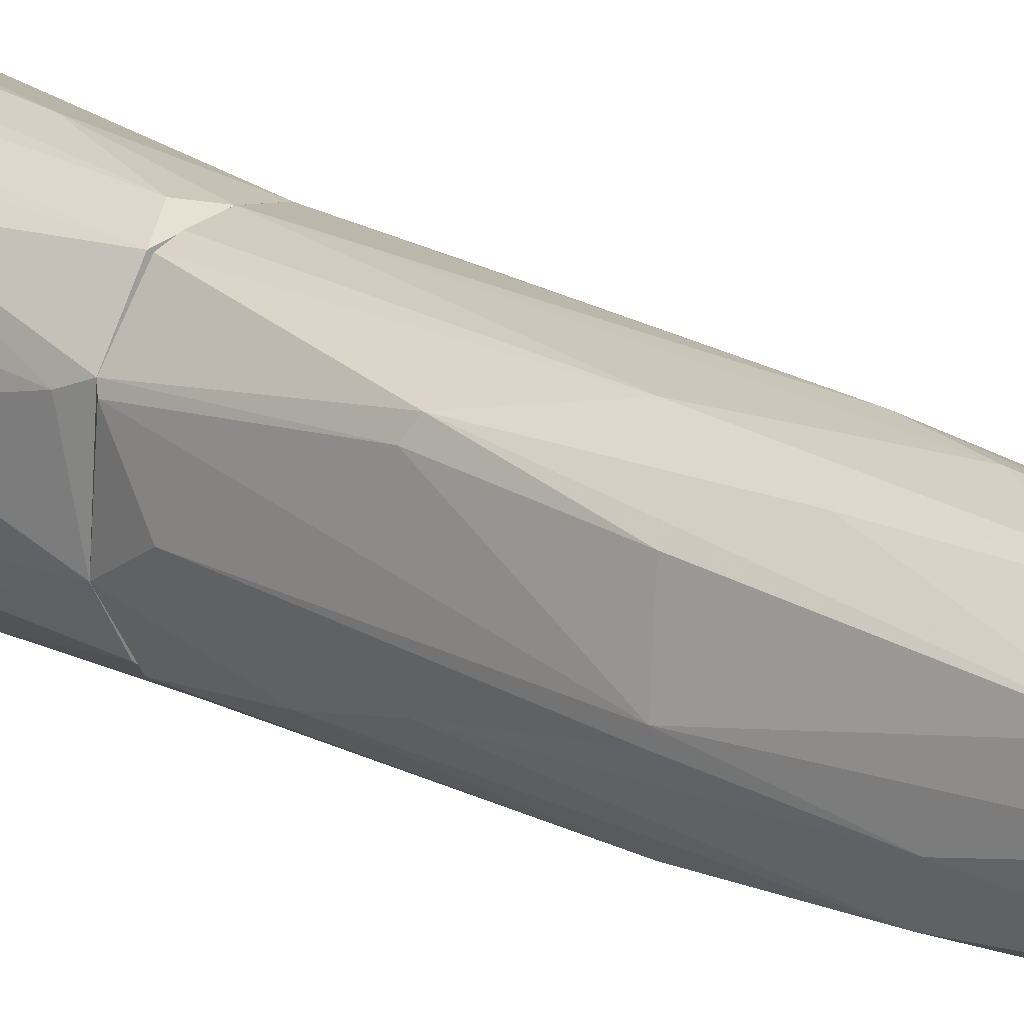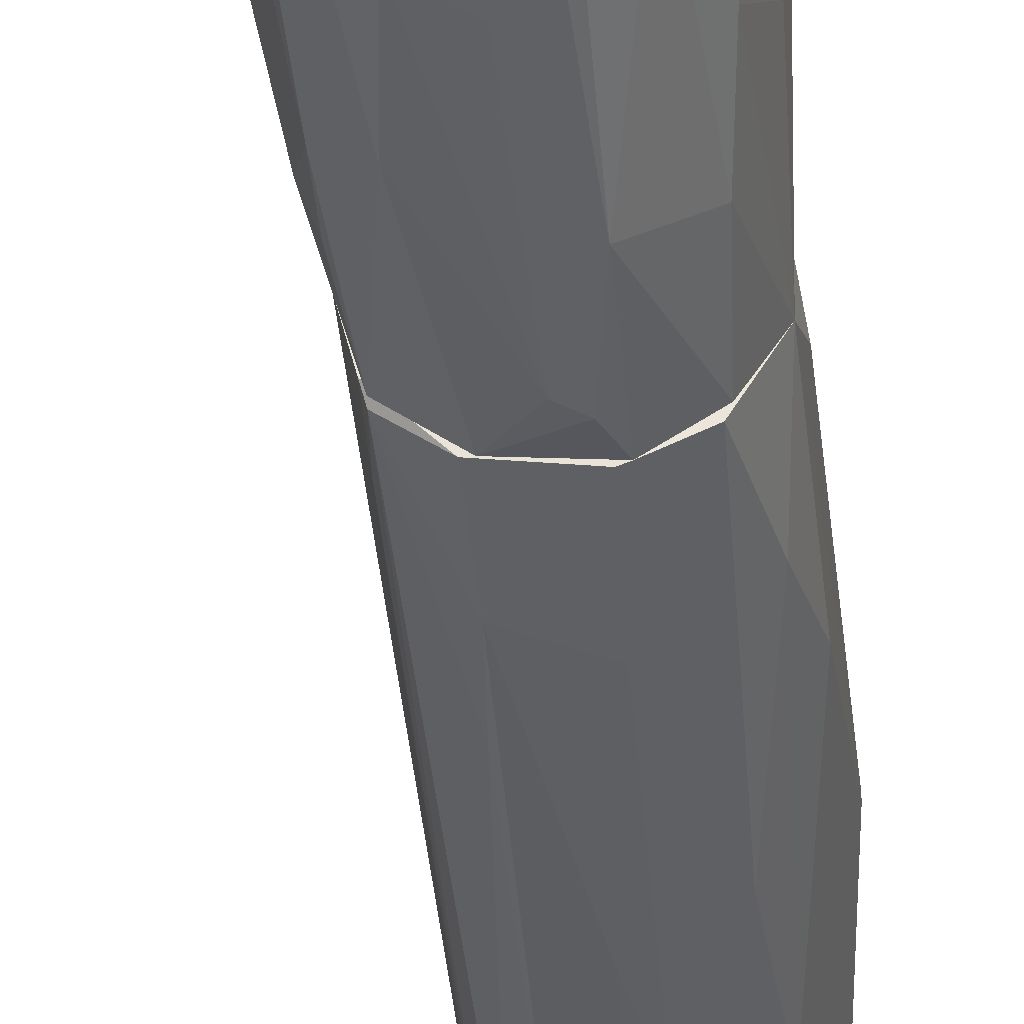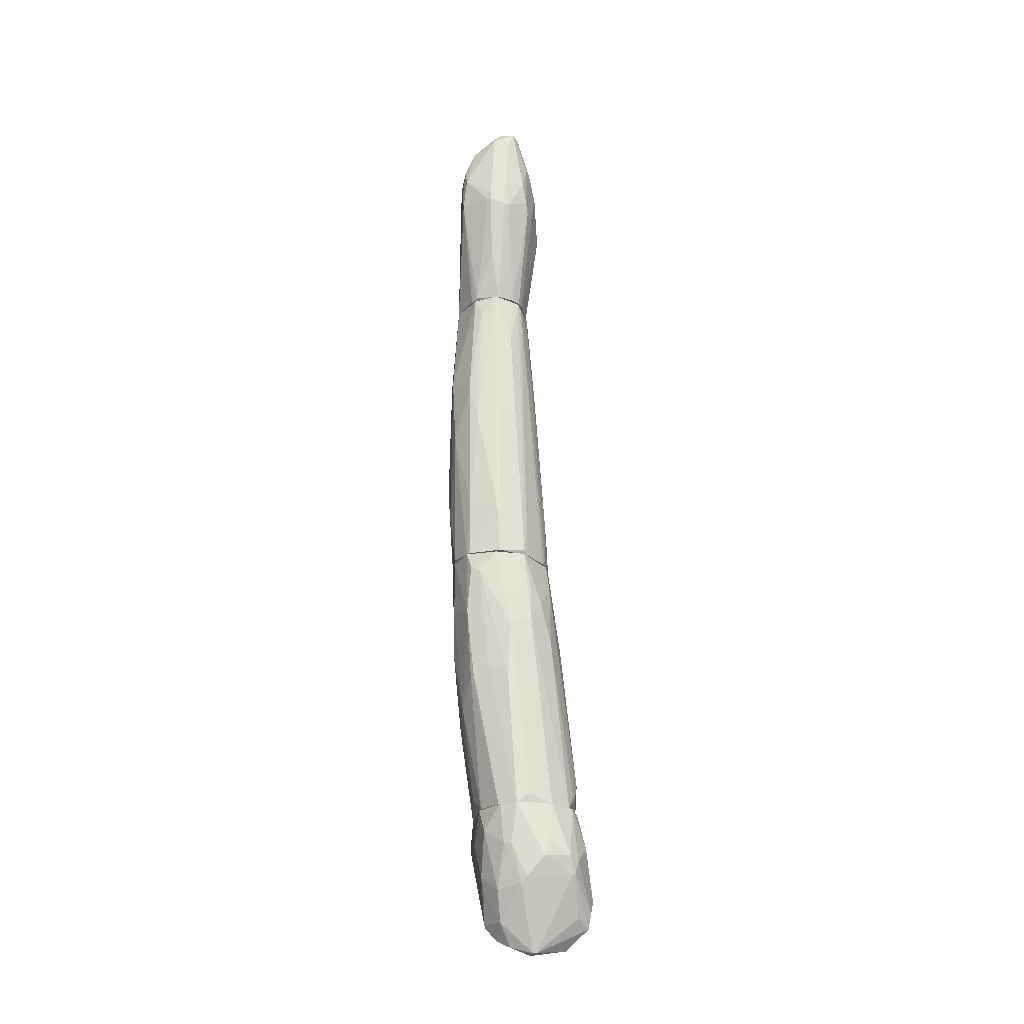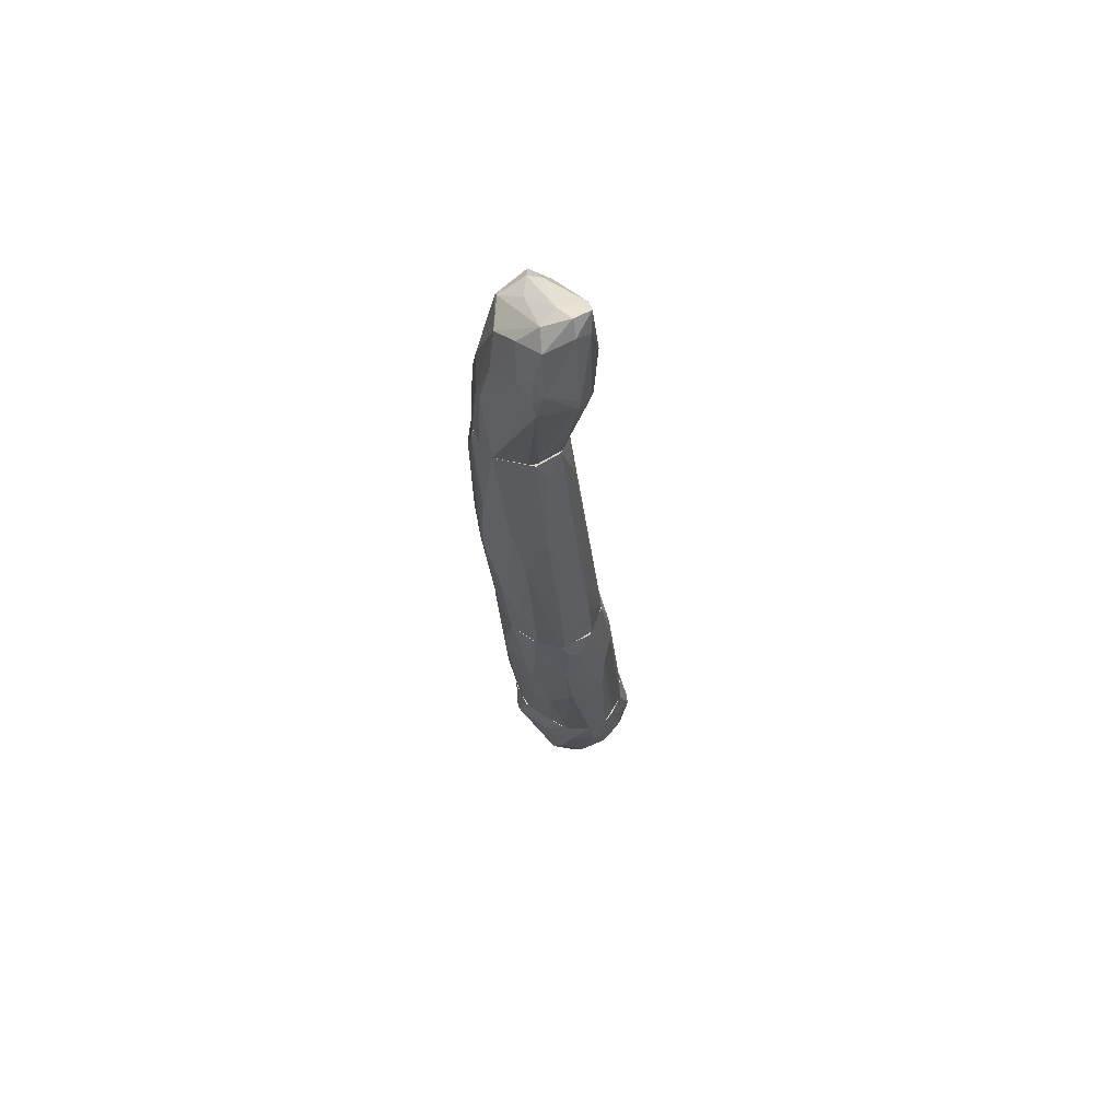
<metadata>
{"format":"obj","ext":"obj","renderer":"f3d","projection":"perspective","resolution":1024,"background":"white","views":[{"elev":26.1,"azim":-50.4,"up":"+Y"},{"elev":-46.4,"azim":-178.6,"up":"+Y"},{"elev":-25.3,"azim":22.4,"up":"+Z"},{"elev":64.1,"azim":-25.6,"up":"+Z"}]}
</metadata>
<code>
o convex_0
v -0.003585 0.001486 0.001091
v -0.002543 -0.003727 -0.004867
v -0.002245 -0.003727 -0.004867
v -0.003585 0.004614 -0.0138
v -0.00716 0.001336 -0.0138
v -0.001202 0.000295 -0.0138
v -1.1e-05 0.001187 -0.002632
v -0.004329 -0.002684 0.001091
v -0.004627 0.003422 -0.000547
v -0.000756 -0.002088 0.002728
v -0.002096 0.004166 -0.000398
v -0.004628 -0.001641 -0.0138
v -0.005819 -0.002088 -0.002038
v -0.006415 0.00357 -0.007844
v 0.000139 -0.001195 -0.00442
v -0.000309 0.002528 -0.006353
v -0.005074 -0.00328 -0.004717
v -0.005819 0.001038 -0.000547
v -0.00716 0.00074 -0.006801
v -0.005074 0.004614 -0.01216
v -0.002394 -0.001492 -0.0138
v -0.006862 -3e-06 -0.0138
v -0.002245 0.003868 -0.0138
v -0.006713 0.00357 -0.0138
v -0.000904 -0.002833 -0.005313
v -0.001948 0.004464 -0.002632
v -0.003883 -0.001492 0.002133
v -0.002245 -0.002982 0.001835
v -0.004628 -0.003578 -0.002335
v -0.003288 0.004464 -0.003079
v -0.001053 0.002826 -0.000398
v -0.002692 0.002975 0.000792
v -0.006415 0.002677 -0.004867
v -0.0015 0.002676 -0.0138
v -0.000607 -0.001343 0.002431
v 0.000139 -3e-06 -0.005462
v -0.002096 -0.002237 0.002877
v -0.00716 0.002528 -0.0135
v -0.001053 -0.002684 0.001239
v -0.005223 -0.000897 0.000645
v -1.1e-05 -3e-06 -0.000846
v -1.1e-05 -0.001641 -0.002632
v -0.002543 -0.002684 -0.009779
v -0.0015 -0.000449 -0.0138
v -0.00716 0.001336 -0.007098
v -0.002543 -0.000747 0.002431
v -0.004329 -0.001791 -0.01365
v -0.0015 0.004017 -0.004867
v -0.006564 0.000295 -0.003525
v 0.000139 -0.000897 -0.005462
v -0.004479 0.004316 -0.005757
v -0.001351 0.003868 -0.002632
v -0.001202 0.000889 -0.0138
v -0.001202 -0.003131 -0.005313
v -0.004628 0.003124 -0.00025
v -0.001948 0.00223 0.001091
v -0.005074 -0.002982 -0.000994
v -0.006415 0.003868 -0.0138
v -0.002245 -0.003727 -0.004271
v -1.1e-05 -0.000747 -0.000697
v -0.002394 0.004464 -0.00159
v -0.004926 -0.001493 -0.0138
v -0.005223 -0.003131 -0.003377
v -0.004926 0.004464 -0.008736
f 51 30 64
f 5 12 22
f 19 5 22
f 13 19 22
f 12 5 24
f 23 4 26
f 17 2 29
f 28 8 29
f 7 16 31
f 11 9 32
f 9 14 33
f 18 9 33
f 23 16 34
f 16 7 36
f 27 8 37
f 28 10 37
f 8 28 37
f 5 19 38
f 24 5 38
f 14 24 38
f 10 28 39
f 8 27 40
f 27 18 40
f 7 31 41
f 31 35 41
f 15 36 41
f 36 7 41
f 25 15 42
f 10 39 42
f 39 25 42
f 3 2 43
f 12 6 44
f 21 12 44
f 25 21 44
f 33 14 45
f 18 33 45
f 14 38 45
f 38 19 45
f 1 27 46
f 32 1 46
f 10 35 46
f 27 37 46
f 37 10 46
f 2 17 47
f 17 12 47
f 12 21 47
f 43 2 47
f 21 43 47
f 16 23 48
f 23 26 48
f 19 13 49
f 13 40 49
f 40 18 49
f 18 45 49
f 45 19 49
f 15 25 50
f 6 36 50
f 36 15 50
f 44 6 50
f 25 44 50
f 14 9 51
f 9 30 51
f 26 11 52
f 11 31 52
f 31 16 52
f 16 48 52
f 48 26 52
f 6 12 53
f 12 34 53
f 34 16 53
f 36 6 53
f 16 36 53
f 21 25 54
f 25 39 54
f 3 43 54
f 43 21 54
f 9 18 55
f 27 1 55
f 18 27 55
f 1 32 55
f 32 9 55
f 31 11 56
f 11 32 56
f 35 31 56
f 32 46 56
f 46 35 56
f 29 8 57
f 8 40 57
f 40 13 57
f 20 4 58
f 14 20 58
f 4 23 58
f 12 24 58
f 24 14 58
f 34 12 58
f 23 34 58
f 2 3 59
f 29 2 59
f 28 29 59
f 39 28 59
f 3 54 59
f 54 39 59
f 35 10 60
f 15 41 60
f 41 35 60
f 42 15 60
f 10 42 60
f 9 11 61
f 4 20 61
f 11 26 61
f 26 4 61
f 30 9 61
f 20 30 61
f 12 17 62
f 22 12 62
f 17 22 62
f 22 17 63
f 13 22 63
f 17 29 63
f 57 13 63
f 29 57 63
f 20 14 64
f 30 20 64
f 14 51 64
o convex_1
v -0.005968 0.004167 -0.0141
v -0.003585 -0.004472 -0.03942
v -0.003882 -0.004323 -0.03942
v -0.001203 0.004167 -0.03942
v -0.001203 0.000147 -0.01396
v -0.006415 0.002379 -0.03927
v -0.006862 -3e-06 -0.0138
v 0.000585 -0.002236 -0.03942
v -0.001351 0.003123 -0.01708
v -0.002543 -0.001642 -0.0138
v -0.007756 0.000592 -0.02647
v -0.006415 0.004315 -0.03212
v 0.000883 0.001187 -0.03912
v -0.003733 0.004762 -0.0141
v -0.006415 -0.002089 -0.03495
v -0.00433 -0.003131 -0.02334
v -0.001351 -0.004025 -0.03555
v -0.004032 0.004614 -0.03942
v -0.00716 0.00357 -0.01708
v -0.006564 -0.001046 -0.03942
v -0.005075 0.005061 -0.01962
v -0.006564 -0.001641 -0.02185
v -0.002543 0.004911 -0.02557
v 0.000287 0.002677 -0.03674
v -0.004478 -0.00179 -0.01396
v -0.002245 0.003868 -0.0138
v 0.000436 -0.002684 -0.03912
v -0.00716 0.002528 -0.0138
v 0.001032 -0.000152 -0.03942
v -0.000904 0.001634 -0.01678
v -0.004777 0.005061 -0.02855
v -0.005819 -0.002683 -0.02765
v -0.001351 -0.001195 -0.01798
v -0.005372 -0.00328 -0.03927
v -0.007011 0.00372 -0.02676
v -0.001054 -0.004174 -0.03942
v -0.001203 0.003719 -0.02513
v -0.007606 0.000444 -0.02095
v -0.002693 0.004614 -0.03942
v -0.004777 0.004464 -0.03942
v -0.00716 -0.000896 -0.03182
v -0.007756 0.001039 -0.02632
v -0.006862 0.000294 -0.03763
v -0.003436 -0.003429 -0.02647
v 0.000585 0.001485 -0.0348
v -0.001351 0.002527 -0.01425
v -0.006712 0.00372 -0.03242
v -0.001054 0.000443 -0.01455
v -0.005819 0.004762 -0.02423
v -0.003288 0.005061 -0.02274
v -0.007309 0.002379 -0.01455
v -0.001203 0.004167 -0.03525
v -0.003733 -0.004174 -0.03465
v -0.004627 0.004614 -0.0138
v -0.001351 -0.003577 -0.03227
v 0.001032 0.000294 -0.03897
v -0.003733 -0.002089 -0.01545
v 0.000734 0.001783 -0.03942
v -0.005372 0.00491 -0.01812
v -0.002096 0.004315 -0.02051
v -0.000606 0.002379 -0.02259
v -0.006266 0.002677 -0.03942
v 0.000436 -0.002088 -0.03703
v -0.006712 0.00357 -0.0138
f 92 118 128
f 66 67 72
f 72 67 84
f 74 71 89
f 71 86 89
f 86 80 89
f 71 74 90
f 74 69 90
f 71 90 92
f 86 79 96
f 80 86 96
f 69 74 97
f 91 69 97
f 84 67 98
f 79 84 98
f 67 96 98
f 96 79 98
f 83 76 99
f 66 72 100
f 81 66 100
f 72 91 100
f 91 81 100
f 73 88 101
f 90 73 101
f 86 71 102
f 87 68 103
f 82 95 103
f 76 95 104
f 95 82 104
f 75 84 105
f 84 79 105
f 79 86 105
f 102 75 105
f 86 102 105
f 83 99 106
f 75 102 106
f 70 84 107
f 84 75 107
f 106 70 107
f 75 106 107
f 81 74 108
f 90 69 110
f 73 90 110
f 99 76 111
f 70 106 111
f 106 99 111
f 94 110 112
f 110 69 112
f 76 83 113
f 95 76 113
f 85 95 113
f 85 78 114
f 78 87 114
f 95 85 114
f 87 103 114
f 103 95 114
f 71 92 115
f 92 83 115
f 102 71 115
f 83 106 115
f 106 102 115
f 68 87 116
f 88 68 116
f 101 88 116
f 67 66 117
f 66 81 117
f 96 67 117
f 80 96 117
f 108 80 117
f 81 108 117
f 90 78 118
f 92 90 118
f 74 81 119
f 81 91 119
f 97 74 119
f 91 97 119
f 93 77 120
f 77 109 120
f 109 94 120
f 112 93 120
f 94 112 120
f 74 89 121
f 89 80 121
f 80 108 121
f 108 74 121
f 72 84 122
f 68 88 122
f 93 72 122
f 77 93 122
f 103 68 122
f 82 103 122
f 104 82 122
f 109 77 122
f 88 109 122
f 83 65 123
f 78 85 123
f 113 83 123
f 85 113 123
f 65 118 123
f 118 78 123
f 87 78 124
f 78 90 124
f 90 101 124
f 116 87 124
f 101 116 124
f 88 73 125
f 109 88 125
f 94 109 125
f 110 94 125
f 73 110 125
f 84 70 126
f 76 104 126
f 70 111 126
f 111 76 126
f 122 84 126
f 104 122 126
f 91 72 127
f 69 91 127
f 72 93 127
f 112 69 127
f 93 112 127
f 65 83 128
f 83 92 128
f 118 65 128
o convex_2
v -0.002841 -0.002684 -0.06668
v 0.00416 0.000294 -0.06311
v 0.004011 0.000294 -0.06251
v -0.003138 0.004316 -0.06043
v 0.000883 0.002825 -0.06951
v -0.000903 -0.004323 -0.06028
v 0.000734 -0.001194 -0.07085
v -0.005522 0.001038 -0.06221
v -0.002989 0.002081 -0.06847
v 0.001777 0.002677 -0.06028
v 0.002372 -0.003578 -0.0643
v 0.003862 0.001336 -0.06891
v 0.00267 -0.002833 -0.06028
v -0.003138 -0.003131 -0.06028
v -0.003287 -0.001492 -0.06877
v -0.001351 -0.003727 -0.06653
v -1.1e-05 0.00372 -0.06817
v 0.004011 -0.001642 -0.06534
v -0.004777 0.002974 -0.06028
v 0.00416 0.001634 -0.06683
v -0.003138 0.003124 -0.06683
v -0.000309 0.003869 -0.06028
v 0.000585 -0.003875 -0.06623
v 0.003564 -0.000897 -0.06028
v -0.001202 -0.001642 -0.0704
v 0.001181 0.003421 -0.06832
v -0.004032 -0.001939 -0.06266
v -0.005074 0.000144 -0.06028
v 0.000436 -0.004323 -0.06028
v -0.002393 -0.003876 -0.06206
v -0.000607 0.001932 -0.06981
v 0.002074 0.001187 -0.0704
v -0.001351 0.003421 -0.06847
v -0.002393 0.004166 -0.06459
v -0.0015 -0.002832 -0.06877
v 0.002968 0.002379 -0.06415
v 0.003862 -0.002237 -0.06415
v -0.003584 -4e-06 -0.06832
v -0.000607 -0.004323 -0.06326
v 0.002223 0.002677 -0.06936
v 0.002372 0.002081 -0.06028
v -0.002393 -0.001492 -0.06981
v 0.000138 -0.001046 -0.071
v -0.004777 0.002676 -0.06221
v 0.003564 -4e-06 -0.06832
v -0.005522 0.00074 -0.06221
v -0.002989 -0.002982 -0.06534
v 0.00416 -0.001343 -0.06445
v 0.001032 -0.003875 -0.06579
v 0.003862 -0.001791 -0.06549
v -0.002096 0.000144 -0.06966
v 0.003564 0.000144 -0.06057
v -0.003287 -0.001642 -0.06862
v -0.002096 0.003124 -0.06847
v 0.00416 0.001187 -0.06772
v 0.003862 0.001187 -0.0637
v -0.003287 0.004166 -0.06117
v -0.004181 0.001187 -0.06608
v 0.00267 -0.00328 -0.06296
v -0.002096 0.004166 -0.06459
v 0.000436 -0.001344 -0.07085
v -1.1e-05 -0.004323 -0.06326
v 0.001329 -0.003875 -0.06028
v -0.005074 0.002081 -0.06028
f 136 156 192
f 138 134 141
f 134 138 150
f 132 147 150
f 138 141 152
f 145 150 154
f 142 134 156
f 155 142 156
f 141 134 157
f 134 142 158
f 140 135 160
f 159 133 160
f 145 133 161
f 133 159 161
f 145 161 162
f 144 129 163
f 151 144 163
f 150 138 164
f 148 154 164
f 154 150 164
f 152 141 165
f 144 151 167
f 157 134 167
f 134 158 167
f 158 144 167
f 133 145 168
f 148 140 168
f 145 154 168
f 154 148 168
f 140 160 168
f 160 133 168
f 138 152 169
f 164 138 169
f 153 163 170
f 166 137 170
f 143 166 170
f 160 135 171
f 159 160 171
f 153 170 171
f 136 147 172
f 149 136 172
f 135 140 173
f 140 146 173
f 156 136 174
f 155 156 174
f 136 166 174
f 166 143 174
f 129 144 175
f 142 155 175
f 158 142 175
f 144 158 175
f 148 130 176
f 130 152 176
f 165 146 176
f 152 165 176
f 151 135 177
f 165 139 178
f 146 165 178
f 135 173 178
f 173 146 178
f 177 135 178
f 139 177 178
f 137 159 179
f 170 137 179
f 159 171 179
f 171 170 179
f 130 131 180
f 152 130 180
f 169 152 180
f 163 129 181
f 143 170 181
f 170 163 181
f 174 143 181
f 155 174 181
f 129 175 181
f 175 155 181
f 137 149 182
f 159 137 182
f 161 159 182
f 149 162 182
f 162 161 182
f 146 140 183
f 140 148 183
f 176 146 183
f 148 176 183
f 131 130 184
f 130 148 184
f 148 164 184
f 164 169 184
f 180 131 184
f 169 180 184
f 147 132 185
f 132 162 185
f 162 149 185
f 172 147 185
f 149 172 185
f 136 149 186
f 149 137 186
f 166 136 186
f 137 166 186
f 139 165 187
f 165 141 187
f 132 150 188
f 150 145 188
f 162 132 188
f 145 162 188
f 135 151 189
f 151 163 189
f 163 153 189
f 171 135 189
f 153 171 189
f 139 157 190
f 167 151 190
f 157 167 190
f 177 139 190
f 151 177 190
f 141 157 191
f 157 139 191
f 187 141 191
f 139 187 191
f 147 136 192
f 134 150 192
f 150 147 192
f 156 134 192
o convex_3
v -0.006415 -0.000152 -0.04553
v 0.003415 0.000145 -0.05908
v 0.003415 -0.0003 -0.05908
v 0.001032 0.000591 -0.03942
v -0.002989 0.004613 -0.05878
v -0.001054 -0.004323 -0.06028
v -0.001352 -0.004323 -0.03957
v -0.002691 0.004613 -0.03942
v 0.002074 0.003422 -0.05923
v -0.005521 -0.002982 -0.03942
v -0.004925 -0.000152 -0.06028
v -0.006265 0.002676 -0.03942
v 0.00267 -0.002833 -0.06028
v -0.004777 0.002975 -0.06028
v -0.003287 -0.00462 -0.04999
v 0.001032 -0.002684 -0.04285
v 0.000584 0.002826 -0.0421
v -0.004925 -0.002685 -0.05283
v -1.1e-05 -0.004472 -0.04598
v -0.004777 0.004464 -0.03957
v 0.00118 0.004167 -0.05893
v -0.003287 -0.00477 -0.04076
v -0.000308 0.003869 -0.06028
v -0.00284 -0.003428 -0.06028
v -0.005521 0.003869 -0.04538
v -0.001202 0.004167 -0.03942
v 0.000436 -0.004323 -0.06028
v -0.00567 0.00223 -0.05402
v -0.006564 -0.001046 -0.03942
v -0.001352 0.004763 -0.05208
v 0.002074 -0.001194 -0.04687
v -0.00567 -0.002534 -0.04747
v 0.001628 0.001932 -0.04627
v 0.003415 -0.001194 -0.06028
v 0.000436 -0.002684 -0.03942
v -0.006564 0.000591 -0.04523
v -0.001797 -0.00477 -0.04911
v 0.003266 0.000889 -0.05804
v 0.00118 -0.003131 -0.04523
v -0.003436 0.004763 -0.04032
v -0.003585 -0.00477 -0.04449
v 0.001926 0.00357 -0.05789
v 0.001478 0.000145 -0.04166
v -0.004627 0.004167 -0.05223
v -0.001947 0.004763 -0.04419
v -0.003287 0.004316 -0.06012
v -0.0015 0.004763 -0.05714
v 0.003117 0.00074 -0.06028
v -0.004479 -0.003428 -0.05208
v -0.005075 0.001336 -0.06028
v -0.003883 -0.002534 -0.05923
v 0.000734 0.001783 -0.03942
v -0.003883 -0.004323 -0.03942
v 0.002372 0.003123 -0.05893
v -0.005223 -0.002088 -0.05342
v 0.00133 -0.003875 -0.05953
v -0.00016 -0.00462 -0.05029
v -0.006415 0.00223 -0.04032
v -0.005521 -0.002982 -0.04374
v -0.005967 0.00074 -0.05193
v -0.002542 -0.00477 -0.04121
v -0.002989 -0.00477 -0.04985
v -0.000606 0.00372 -0.03957
v 0.001478 -0.00179 -0.04344
f 235 227 256
f 196 200 202
f 202 200 204
f 198 203 205
f 205 203 206
f 204 200 212
f 205 206 215
f 213 201 215
f 203 198 216
f 198 207 216
f 204 212 217
f 200 196 218
f 198 205 219
f 217 206 220
f 202 204 221
f 195 194 223
f 221 193 224
f 194 195 226
f 205 215 226
f 195 223 226
f 196 202 227
f 199 211 227
f 193 221 228
f 211 205 231
f 205 226 231
f 226 223 231
f 227 211 231
f 208 227 231
f 197 212 232
f 212 200 232
f 229 214 233
f 201 213 234
f 213 218 234
f 223 194 235
f 196 227 235
f 194 230 235
f 230 225 235
f 212 197 236
f 206 217 236
f 217 212 236
f 200 218 237
f 218 213 237
f 213 222 237
f 232 200 237
f 222 232 237
f 197 213 238
f 215 206 238
f 213 215 238
f 236 197 238
f 206 236 238
f 213 197 239
f 222 213 239
f 197 232 239
f 232 222 239
f 215 201 240
f 194 226 240
f 226 215 240
f 230 194 240
f 216 207 241
f 224 210 241
f 207 233 241
f 206 203 242
f 220 206 242
f 203 216 243
f 216 241 243
f 241 210 243
f 218 196 244
f 225 209 244
f 196 235 244
f 235 225 244
f 214 199 245
f 199 227 245
f 227 202 245
f 202 233 245
f 233 214 245
f 209 225 246
f 225 230 246
f 201 234 246
f 234 209 246
f 240 201 246
f 230 240 246
f 224 193 247
f 210 224 247
f 203 243 247
f 243 210 247
f 205 211 248
f 219 205 248
f 219 248 249
f 229 219 249
f 248 211 249
f 204 217 250
f 217 220 250
f 221 204 250
f 220 228 250
f 228 221 250
f 202 221 251
f 221 224 251
f 233 202 251
f 224 241 251
f 241 233 251
f 193 228 252
f 228 220 252
f 242 203 252
f 220 242 252
f 247 193 252
f 203 247 252
f 211 199 253
f 199 214 253
f 214 229 253
f 249 211 253
f 229 249 253
f 207 198 254
f 198 219 254
f 219 229 254
f 233 207 254
f 229 233 254
f 209 234 255
f 234 218 255
f 218 244 255
f 244 209 255
f 227 208 256
f 208 231 256
f 231 223 256
f 223 235 256

</code>
